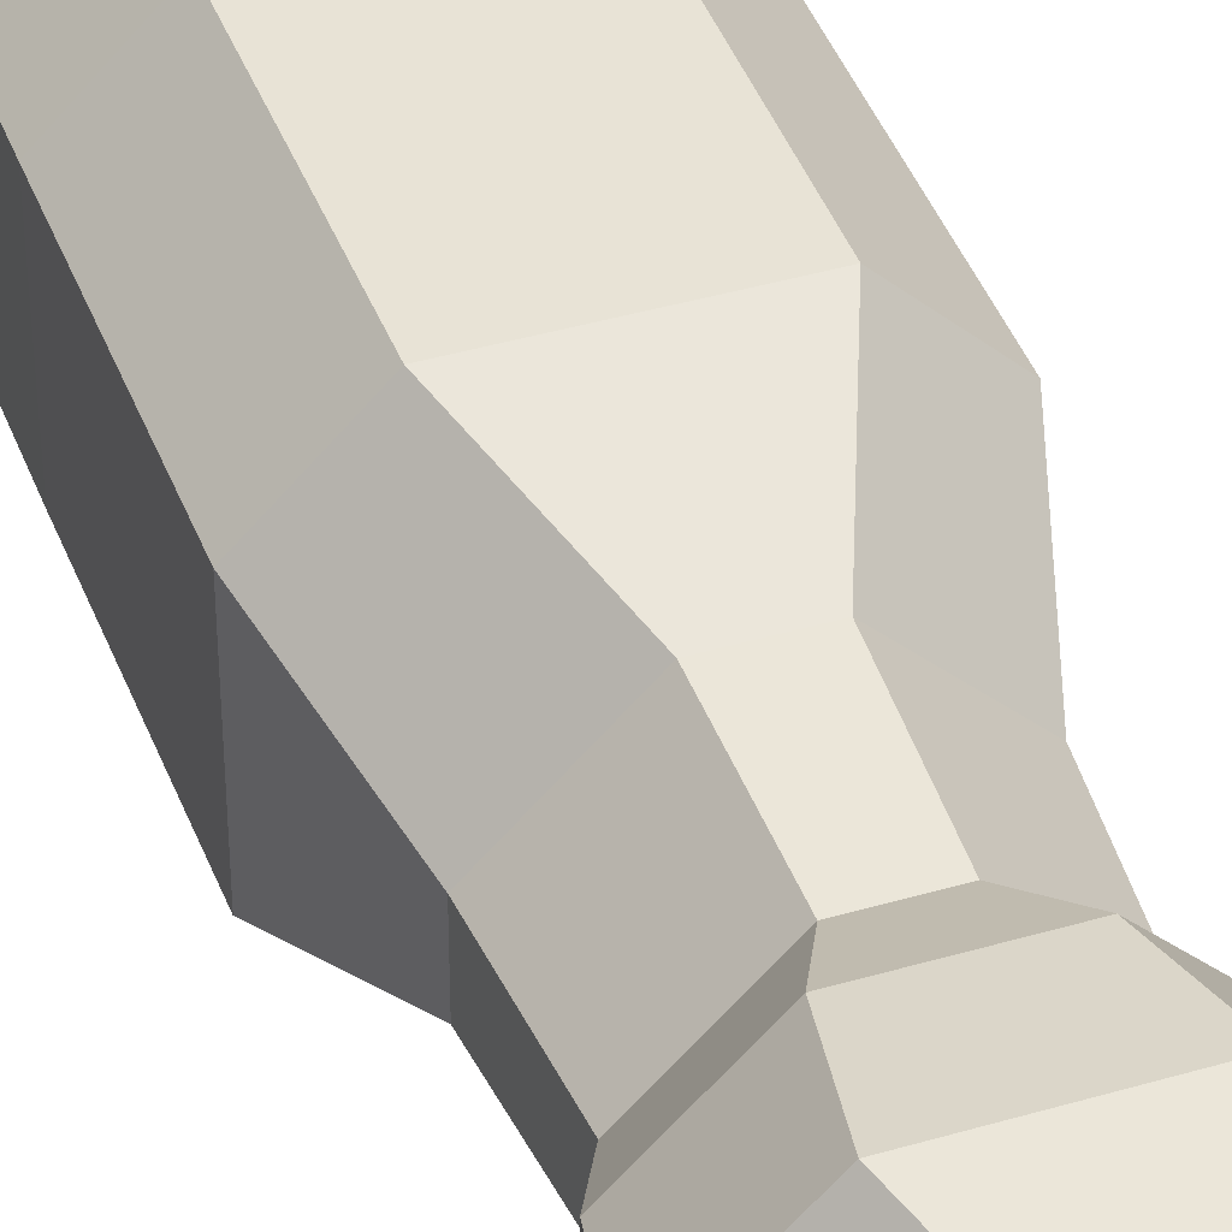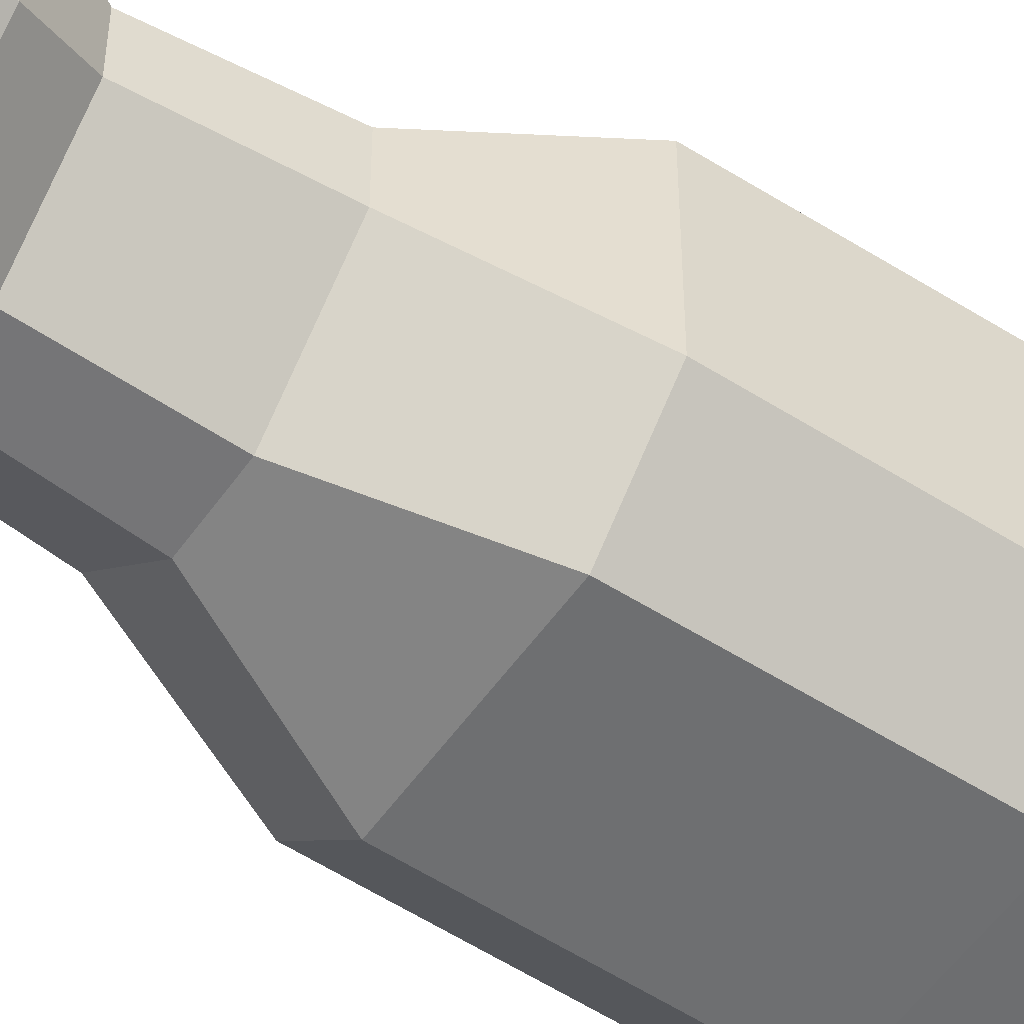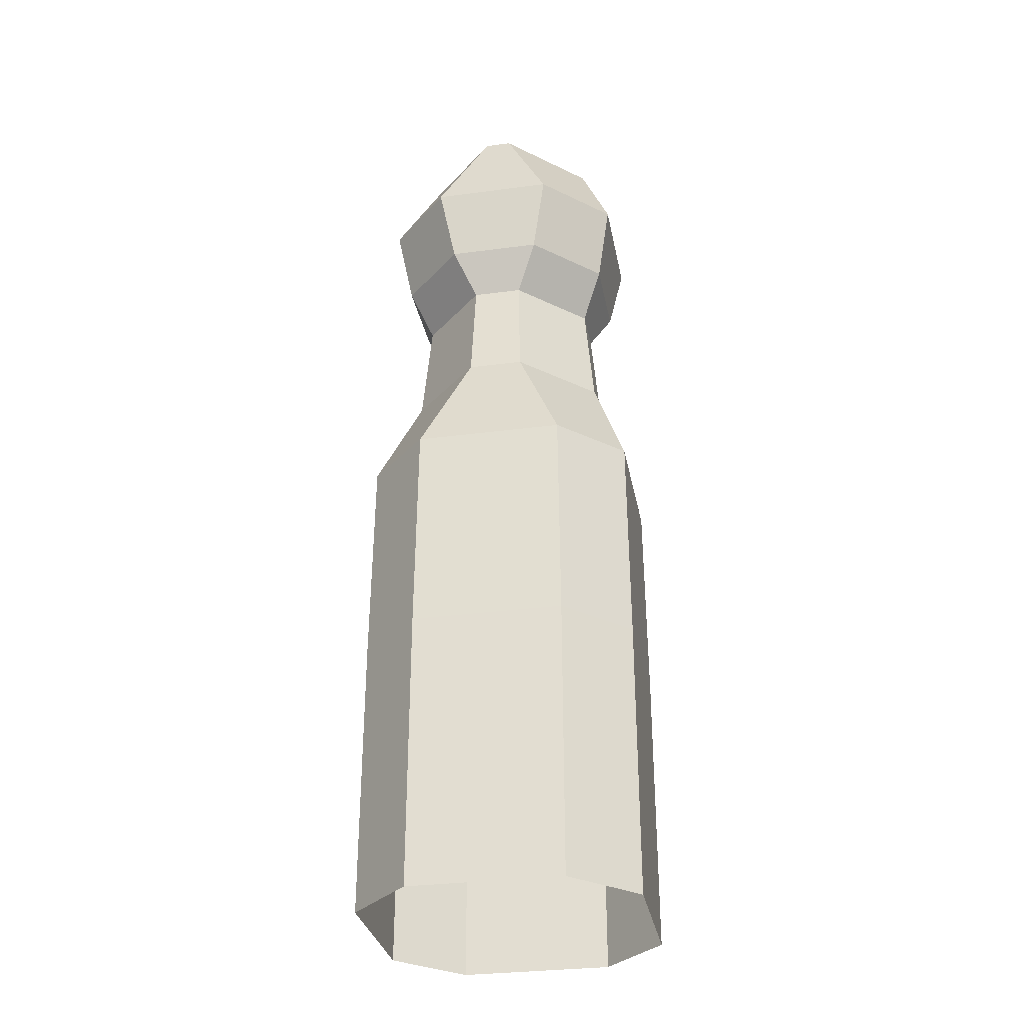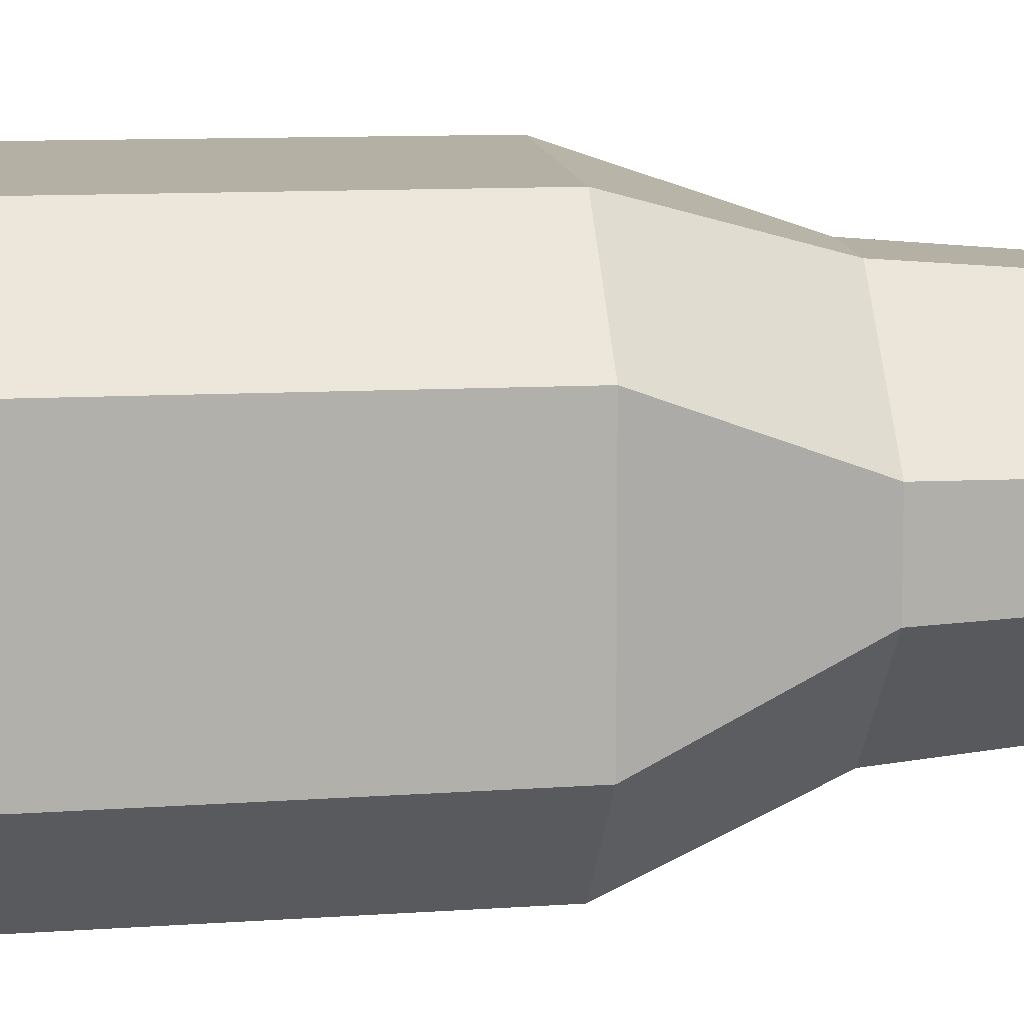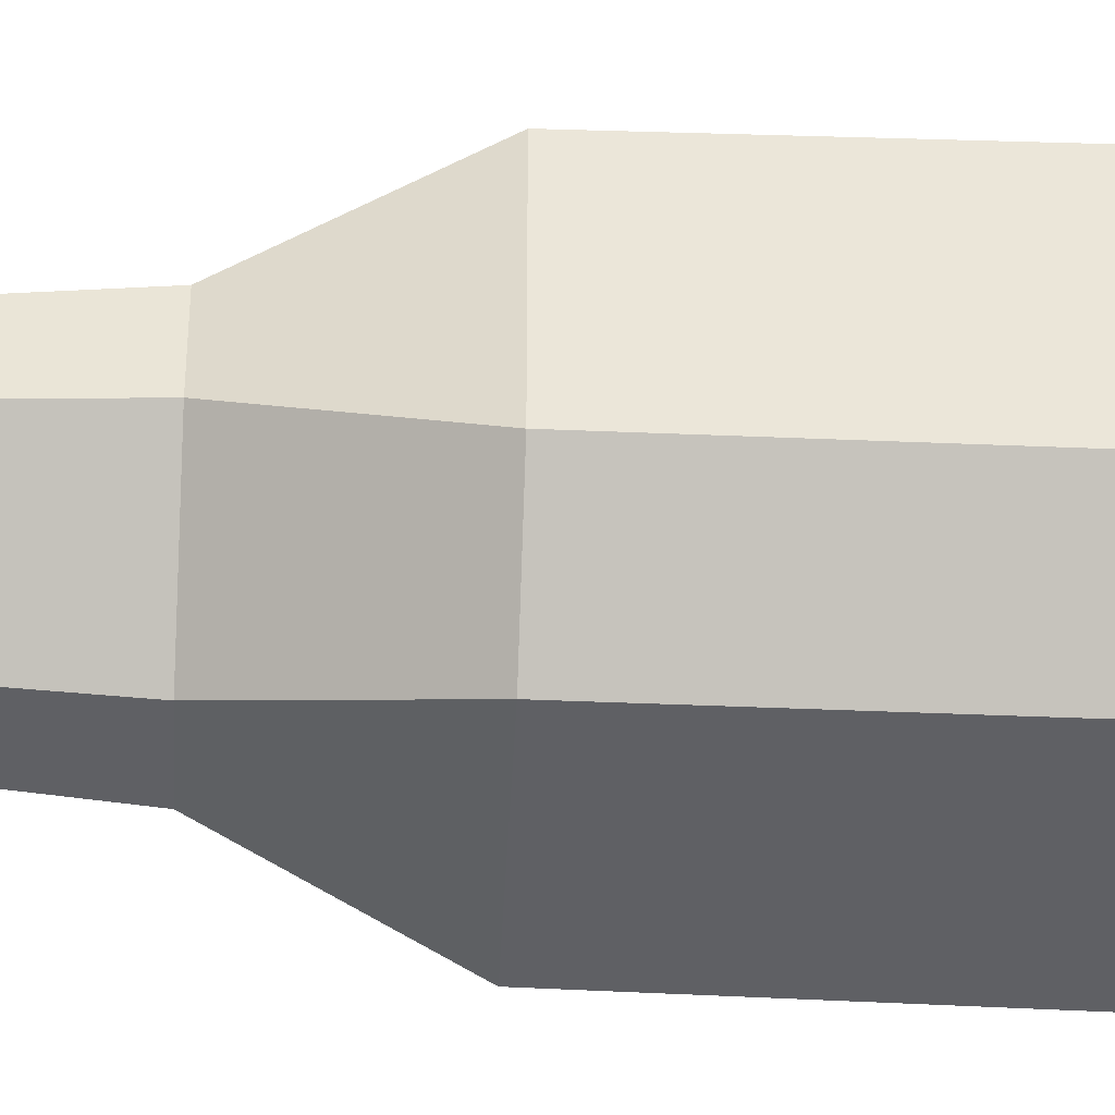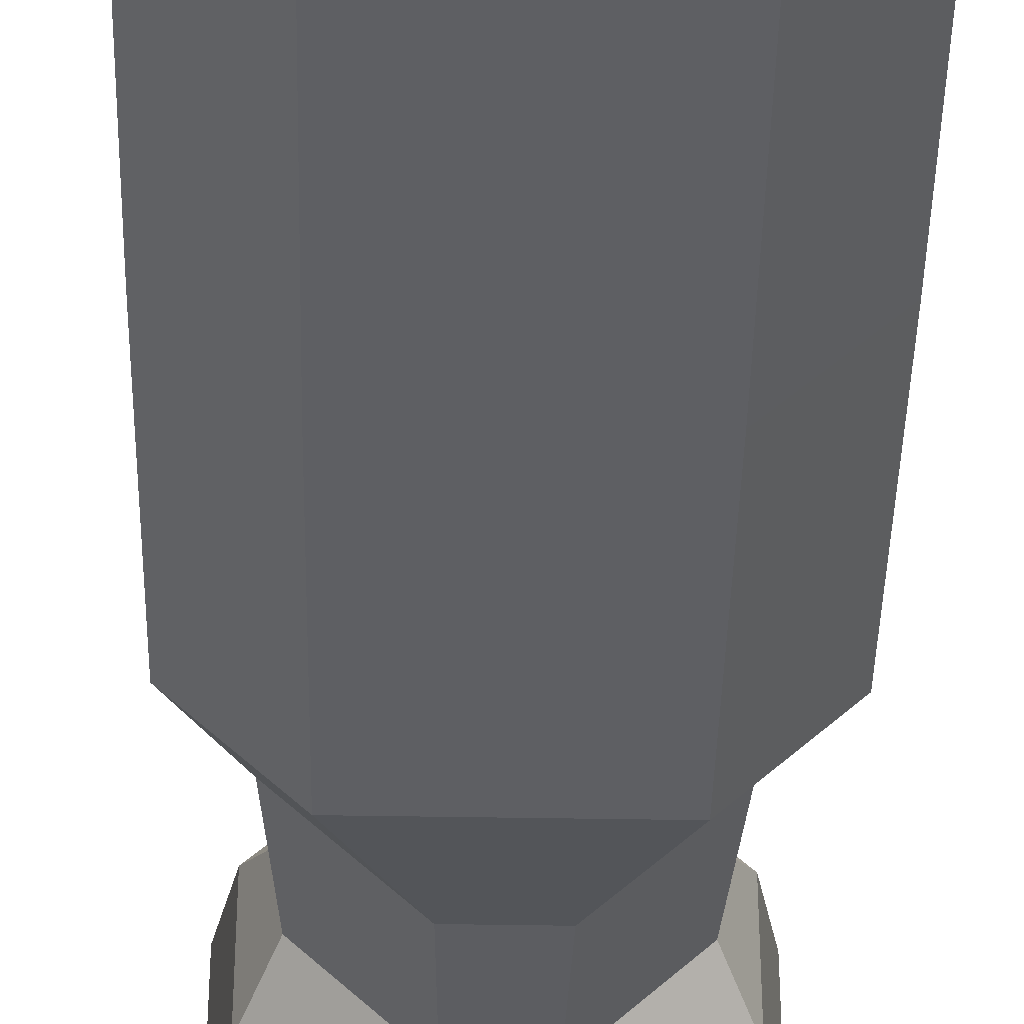
<metadata>
{"format":"obj","ext":"obj","renderer":"f3d","projection":"perspective","resolution":1024,"background":"white","views":[{"elev":41.3,"azim":160.4,"up":"+Z"},{"elev":-54.3,"azim":-124.3,"up":"+Z"},{"elev":-31.4,"azim":100.6,"up":"+Y"},{"elev":11.7,"azim":81.1,"up":"+Z"},{"elev":-44.0,"azim":-92.8,"up":"+Z"},{"elev":-41.6,"azim":-1.2,"up":"+Z"}]}
</metadata>
<code>
o Cube
v -0.05601 2.206 0.1027
v -0.1027 2.206 0.05601
v 0.1027 2.206 0.05601
v 0.05601 2.206 0.1027
v -0.05601 2 0.1027
v -0.1027 2 0.05601
v 0.1027 2 0.05601
v 0.05601 2 0.1027
v -0.1027 2.206 -0.05601
v -0.05601 2.206 -0.1027
v 0.05601 2.206 -0.1027
v 0.1027 2.206 -0.05601
v -0.1027 2 -0.05601
v -0.05601 2 -0.1027
v 0.05601 2 -0.1027
v 0.1027 2 -0.05601
v -0.05812 2.709 0
v 0 2.709 0.05812
v 0.05812 2.709 -0
v -0 2.709 -0.05812
v 0.09406 2.623 -0.04515
v 0.04515 2.623 -0.09406
v 0.009921 2.7 -0.06804
v 0.06804 2.7 -0.009921
v 0.04515 2.623 0.09406
v 0.09406 2.623 0.04515
v 0.06804 2.7 0.009921
v 0.009921 2.7 0.06804
v -0.06804 2.7 0.009921
v -0.09406 2.623 0.04515
v -0.04515 2.623 0.09406
v -0.009921 2.7 0.06804
v -0.04515 2.623 -0.09406
v -0.09406 2.623 -0.04515
v -0.06804 2.7 -0.009921
v -0.009921 2.7 -0.06804
v 0.08344 2.567 -0.03447
v 0.03447 2.567 -0.08344
v -0.08344 2.567 0.03447
v -0.03447 2.567 0.08344
v -0.03447 2.567 -0.08344
v -0.08344 2.567 -0.03447
v 0.03447 2.567 0.08344
v 0.08344 2.567 0.03447
v -0.0744 2.452 -0.0206
v -0.0206 2.452 -0.0744
v -0.05485 2.367 -0.1015
v -0.1015 2.367 -0.05485
v 0.0744 2.452 -0.0206
v 0.1015 2.367 -0.05485
v 0.05485 2.367 -0.1015
v 0.0206 2.452 -0.0744
v 0.05485 2.367 0.1015
v 0.1015 2.367 0.05485
v 0.0744 2.452 0.0206
v 0.0206 2.452 0.0744
v -0.05485 2.367 0.1015
v -0.0206 2.452 0.0744
v -0.0744 2.452 0.0206
v -0.1015 2.367 0.05485
v -0.0206 2.452 -0.0744
v -0.0744 2.452 -0.0206
v -0.06742 2.533 -0.01839
v -0.01839 2.533 -0.06742
v 0.0206 2.452 -0.0744
v 0.01839 2.533 -0.06742
v 0.06742 2.533 -0.01839
v 0.0744 2.452 -0.0206
v -0.0206 2.452 0.0744
v -0.01839 2.533 0.06742
v -0.06742 2.533 0.01839
v -0.0744 2.452 0.0206
v 0.0744 2.452 0.0206
v 0.06742 2.533 0.01839
v 0.01839 2.533 0.06742
v 0.0206 2.452 0.0744
f 16 12 3 7
f 3 12 50 54
f 4 53 57 1
f 35 29 17
f 32 28 18
f 44 37 21 26
f 23 36 20
f 27 24 19
f 40 43 25 31
f 42 39 30 34
f 74 67 37 44
f 38 41 33 22
f 63 71 39 42
f 66 64 41 38
f 6 2 9 13
f 52 46 61 65
f 70 75 43 40
f 47 51 11 10
f 14 10 11 15
f 9 2 60 48
f 55 49 68 73
f 58 56 76 69
f 45 59 72 62
f 17 18 19 20
f 21 22 23 24
f 25 26 27 28
f 29 30 31 32
f 33 34 35 36
f 45 46 47 48
f 49 50 51 52
f 53 54 55 56
f 57 58 59 60
f 61 62 63 64
f 65 66 67 68
f 69 70 71 72
f 73 74 75 76
f 5 1 2 6
f 4 8 7 3
f 10 14 13 9
f 12 16 15 11
f 32 18 17 29
f 38 22 21 37
f 40 31 30 39
f 36 23 22 33
f 28 32 31 25
f 29 35 34 30
f 24 27 26 21
f 23 20 19 24
f 18 28 27 19
f 20 36 35 17
f 33 41 42 34
f 25 43 44 26
f 61 46 45 62
f 68 49 52 65
f 1 57 60 2
f 11 51 50 12
f 72 59 58 69
f 51 47 46 52
f 48 60 59 45
f 9 48 47 10
f 56 58 57 53
f 49 55 54 50
f 76 56 55 73
f 3 54 53 4
f 41 64 63 42
f 37 67 66 38
f 39 71 70 40
f 43 75 74 44
f 71 63 62 72
f 75 70 69 76
f 67 74 73 68
f 64 66 65 61
f 8 4 1 5

</code>
